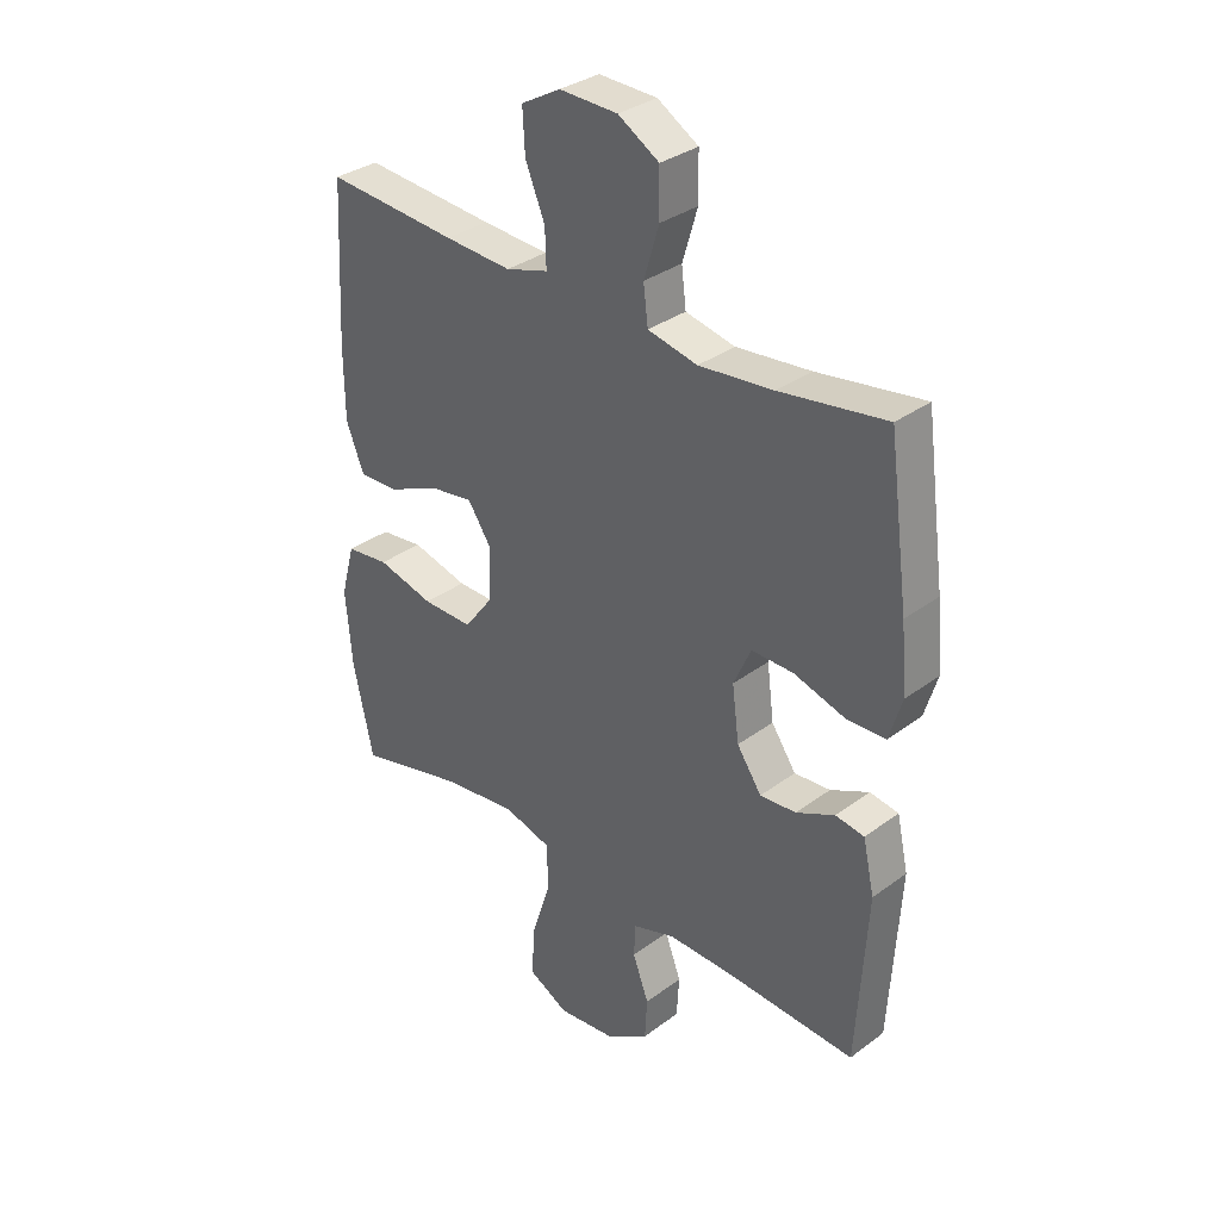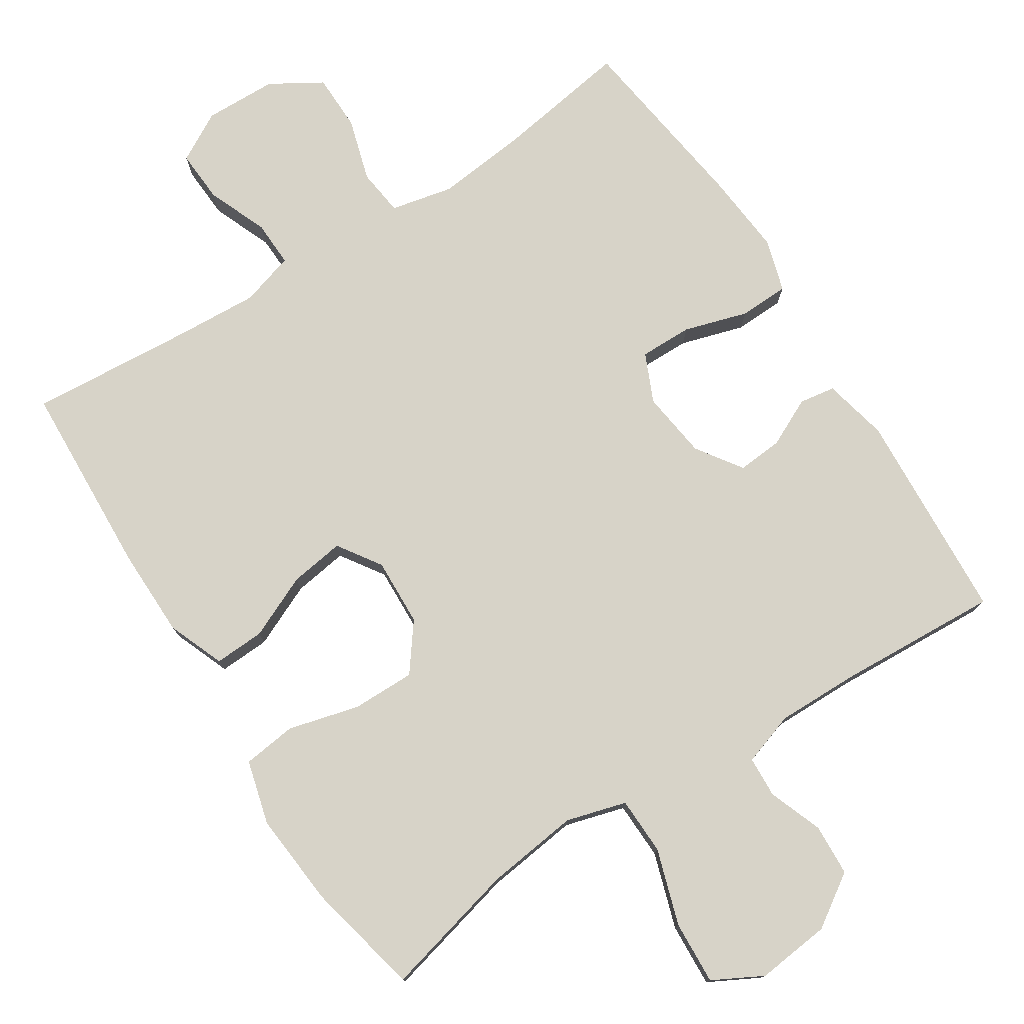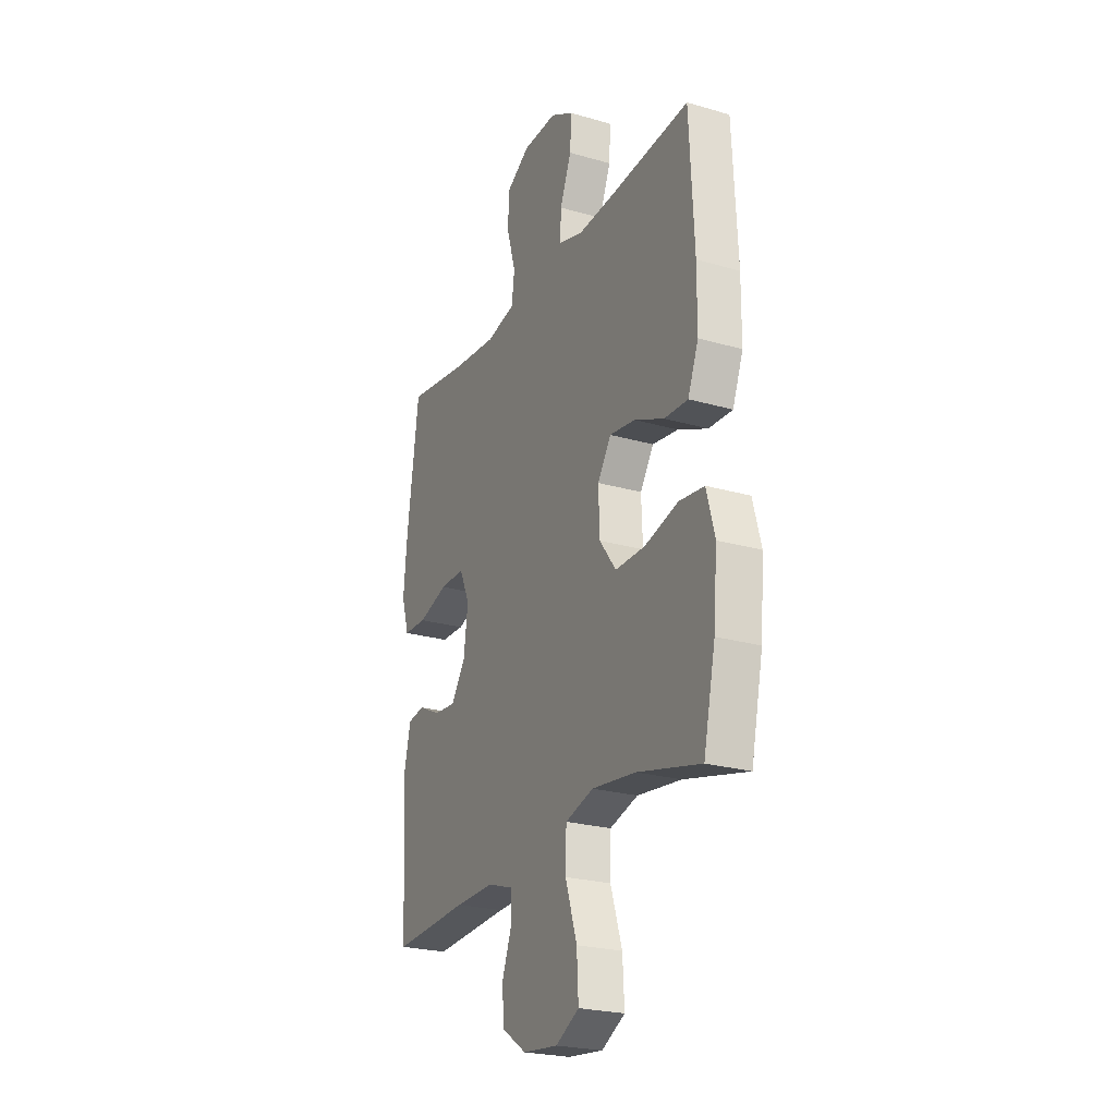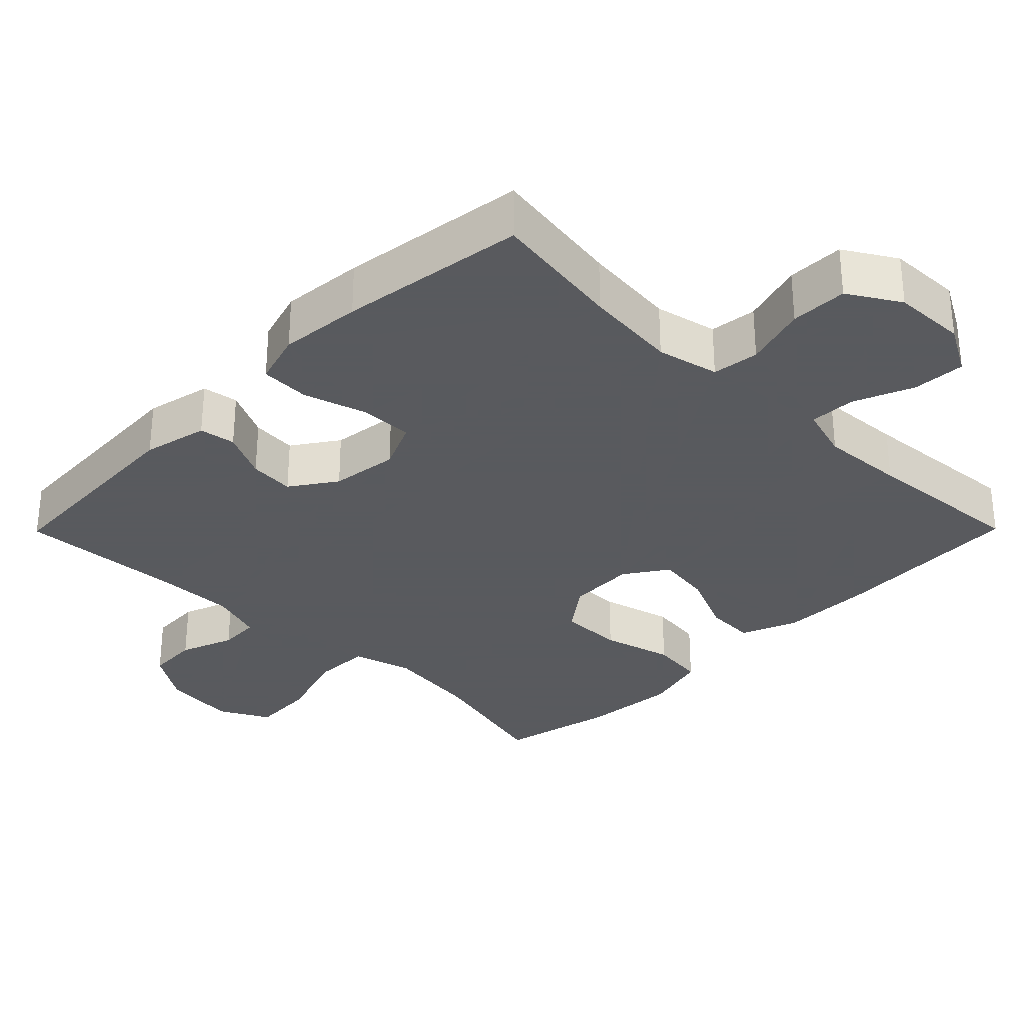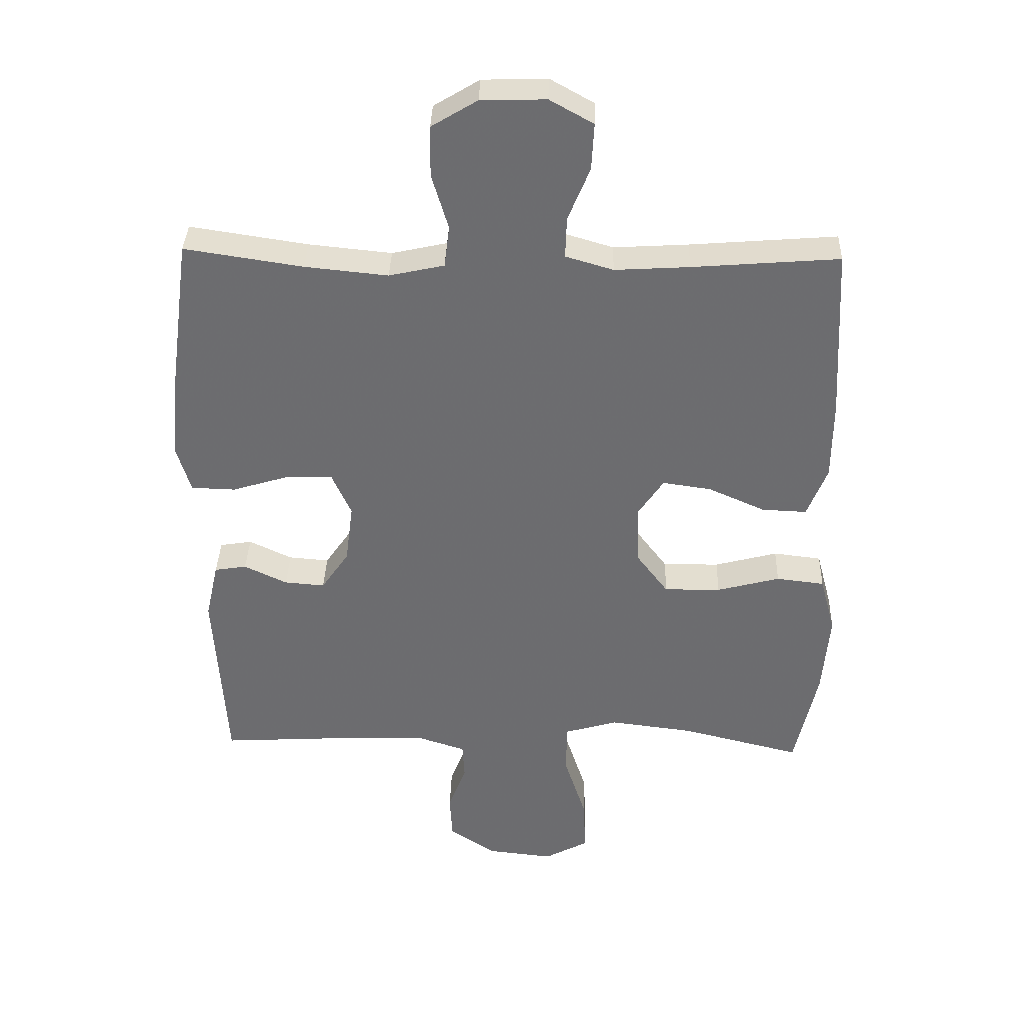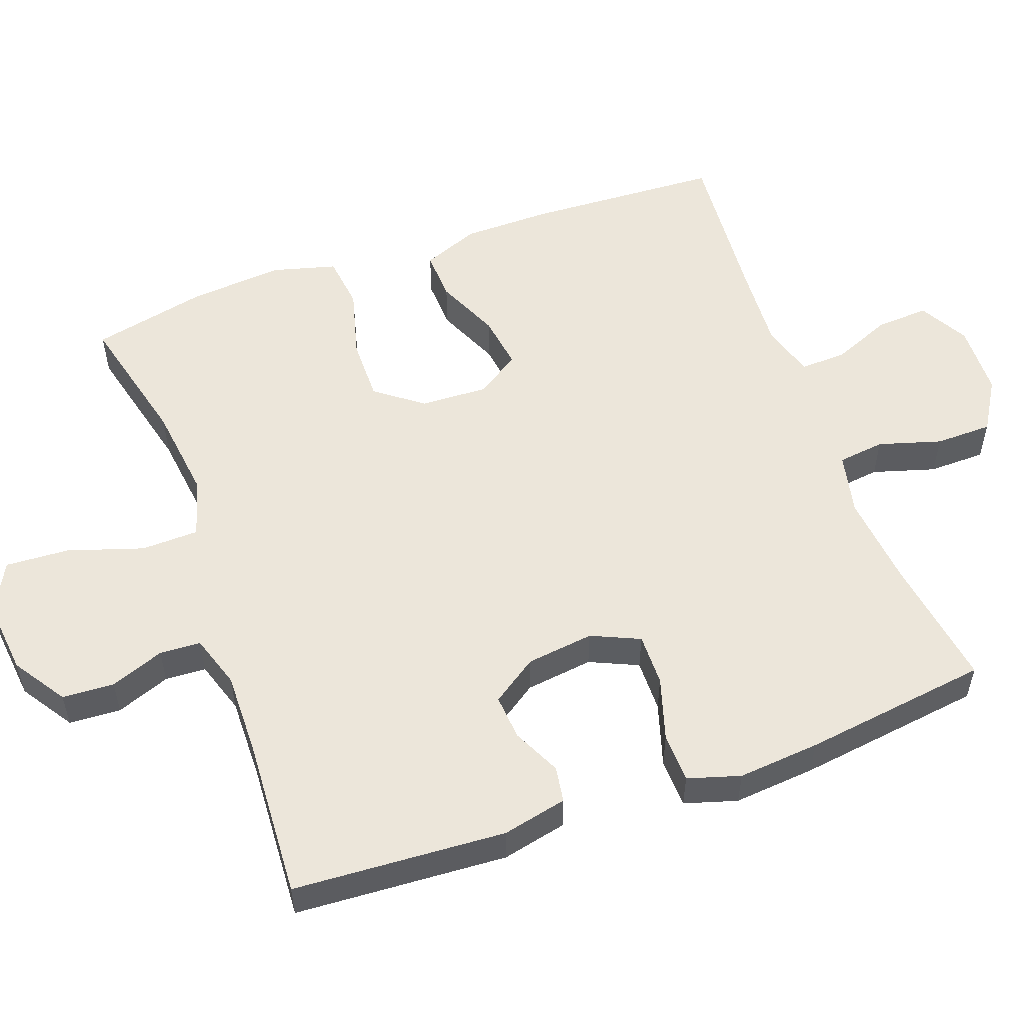
<metadata>
{"format":"obj","ext":"obj","renderer":"f3d","projection":"perspective","resolution":1024,"background":"white","views":[{"elev":33.2,"azim":-135.4,"up":"+Z"},{"elev":77.0,"azim":147.2,"up":"+Y"},{"elev":-24.0,"azim":64.3,"up":"+Z"},{"elev":-31.2,"azim":-44.7,"up":"+Y"},{"elev":36.0,"azim":1.8,"up":"+Z"},{"elev":54.4,"azim":-109.9,"up":"+Y"}]}
</metadata>
<code>
v -0.5 0.07 -0.5
v -0.518 0.07 -0.205
v -0.498 0.07 -0.115
v -0.448 0.07 -0.107
v -0.381 0.07 -0.139
v -0.318 0.07 -0.144
v -0.275 0.07 -0.081
v -0.263 0.07 0.013
v -0.293 0.07 0.08
v -0.366 0.07 0.079
v -0.454 0.07 0.052
v -0.523 0.07 0.054
v -0.545 0.07 0.127
v -0.535 0.07 0.241
v -0.5 0.07 0.5
v -0.316 0.07 0.472
v -0.187 0.07 0.459
v -0.101 0.07 0.478
v -0.093 0.07 0.543
v -0.119 0.07 0.63
v -0.118 0.07 0.709
v -0.047 0.07 0.752
v 0.054 0.07 0.755
v 0.122 0.07 0.717
v 0.118 0.07 0.644
v 0.084 0.07 0.561
v 0.082 0.07 0.497
v 0.156 0.07 0.475
v 0.272 0.07 0.482
v 0.5 0.07 0.5
v 0.514 0.07 0.231
v 0.513 0.07 0.107
v 0.482 0.07 0.028
v 0.412 0.07 0.031
v 0.324 0.07 0.07
v 0.248 0.07 0.081
v 0.208 0.07 0.021
v 0.212 0.07 -0.073
v 0.261 0.07 -0.138
v 0.349 0.07 -0.137
v 0.447 0.07 -0.111
v 0.522 0.07 -0.12
v 0.546 0.07 -0.209
v 0.535 0.07 -0.34
v 0.5 0.07 -0.5
v 0.313 0.07 -0.454
v 0.183 0.07 -0.438
v 0.1 0.07 -0.462
v 0.098 0.07 -0.542
v 0.132 0.07 -0.647
v 0.137 0.07 -0.735
v 0.068 0.07 -0.772
v -0.035 0.07 -0.761
v -0.108 0.07 -0.713
v -0.112 0.07 -0.641
v -0.084 0.07 -0.566
v -0.087 0.07 -0.509
v -0.161 0.07 -0.485
v -0.276 0.07 -0.487
v -0.5 0 -0.5
v -0.518 0 -0.205
v -0.498 0 -0.115
v -0.448 0 -0.107
v -0.381 0 -0.139
v -0.318 0 -0.144
v -0.275 0 -0.081
v -0.263 0 0.013
v -0.293 0 0.08
v -0.366 0 0.079
v -0.454 0 0.052
v -0.523 0 0.054
v -0.545 0 0.127
v -0.535 0 0.241
v -0.5 0 0.5
v -0.316 0 0.472
v -0.187 0 0.459
v -0.101 0 0.478
v -0.093 0 0.543
v -0.119 0 0.63
v -0.118 0 0.709
v -0.047 0 0.752
v 0.054 0 0.755
v 0.122 0 0.717
v 0.118 0 0.644
v 0.084 0 0.561
v 0.082 0 0.497
v 0.156 0 0.475
v 0.272 0 0.482
v 0.5 0 0.5
v 0.514 0 0.231
v 0.513 0 0.107
v 0.482 0 0.028
v 0.412 0 0.031
v 0.324 0 0.07
v 0.248 0 0.081
v 0.208 0 0.021
v 0.212 0 -0.073
v 0.261 0 -0.138
v 0.349 0 -0.137
v 0.447 0 -0.111
v 0.522 0 -0.12
v 0.546 0 -0.209
v 0.535 0 -0.34
v 0.5 0 -0.5
v 0.313 0 -0.454
v 0.183 0 -0.438
v 0.1 0 -0.462
v 0.098 0 -0.542
v 0.132 0 -0.647
v 0.137 0 -0.735
v 0.068 0 -0.772
v -0.035 0 -0.761
v -0.108 0 -0.713
v -0.112 0 -0.641
v -0.084 0 -0.566
v -0.087 0 -0.509
v -0.161 0 -0.485
v -0.276 0 -0.487
f 53 54 55 56
f 53 56 57
f 52 53 57
f 49 50 51 52
f 48 49 52 57
f 47 48 57 58
f 43 44 45 46
f 43 46 47
f 40 41 42 43
f 39 40 43 47
f 38 39 47 58
f 32 33 34 35
f 32 35 36
f 29 30 31 32
f 28 29 32 36
f 27 28 36 37
f 23 24 25 26
f 23 26 27
f 22 23 27
f 19 20 21 22
f 18 19 22 27
f 17 18 27 37
f 13 14 15 16
f 10 11 12 13
f 9 10 13 16
f 8 9 16 17
f 2 3 4 5
f 59 1 2 5
f 59 5 6
f 58 59 6 7
f 17 37 38 58
f 7 8 17 58
f 115 114 113 112
f 116 115 112
f 116 112 111
f 111 110 109 108
f 116 111 108 107
f 117 116 107 106
f 105 104 103 102
f 106 105 102
f 102 101 100 99
f 106 102 99 98
f 117 106 98 97
f 94 93 92 91
f 95 94 91
f 91 90 89 88
f 95 91 88 87
f 96 95 87 86
f 85 84 83 82
f 86 85 82
f 86 82 81
f 81 80 79 78
f 86 81 78 77
f 96 86 77 76
f 75 74 73 72
f 72 71 70 69
f 75 72 69 68
f 76 75 68 67
f 64 63 62 61
f 64 61 60 118
f 65 64 118
f 66 65 118 117
f 117 97 96 76
f 117 76 67 66
f 1 60 61 2
f 2 61 62 3
f 3 62 63 4
f 4 63 64 5
f 5 64 65 6
f 6 65 66 7
f 7 66 67 8
f 8 67 68 9
f 9 68 69 10
f 10 69 70 11
f 11 70 71 12
f 12 71 72 13
f 13 72 73 14
f 14 73 74 15
f 15 74 75 16
f 16 75 76 17
f 17 76 77 18
f 18 77 78 19
f 19 78 79 20
f 20 79 80 21
f 21 80 81 22
f 22 81 82 23
f 23 82 83 24
f 24 83 84 25
f 25 84 85 26
f 26 85 86 27
f 27 86 87 28
f 28 87 88 29
f 29 88 89 30
f 30 89 90 31
f 31 90 91 32
f 32 91 92 33
f 33 92 93 34
f 34 93 94 35
f 35 94 95 36
f 36 95 96 37
f 37 96 97 38
f 38 97 98 39
f 39 98 99 40
f 40 99 100 41
f 41 100 101 42
f 42 101 102 43
f 43 102 103 44
f 44 103 104 45
f 45 104 105 46
f 46 105 106 47
f 47 106 107 48
f 48 107 108 49
f 49 108 109 50
f 50 109 110 51
f 51 110 111 52
f 52 111 112 53
f 53 112 113 54
f 54 113 114 55
f 55 114 115 56
f 56 115 116 57
f 57 116 117 58
f 58 117 118 59
f 59 118 60 1

</code>
